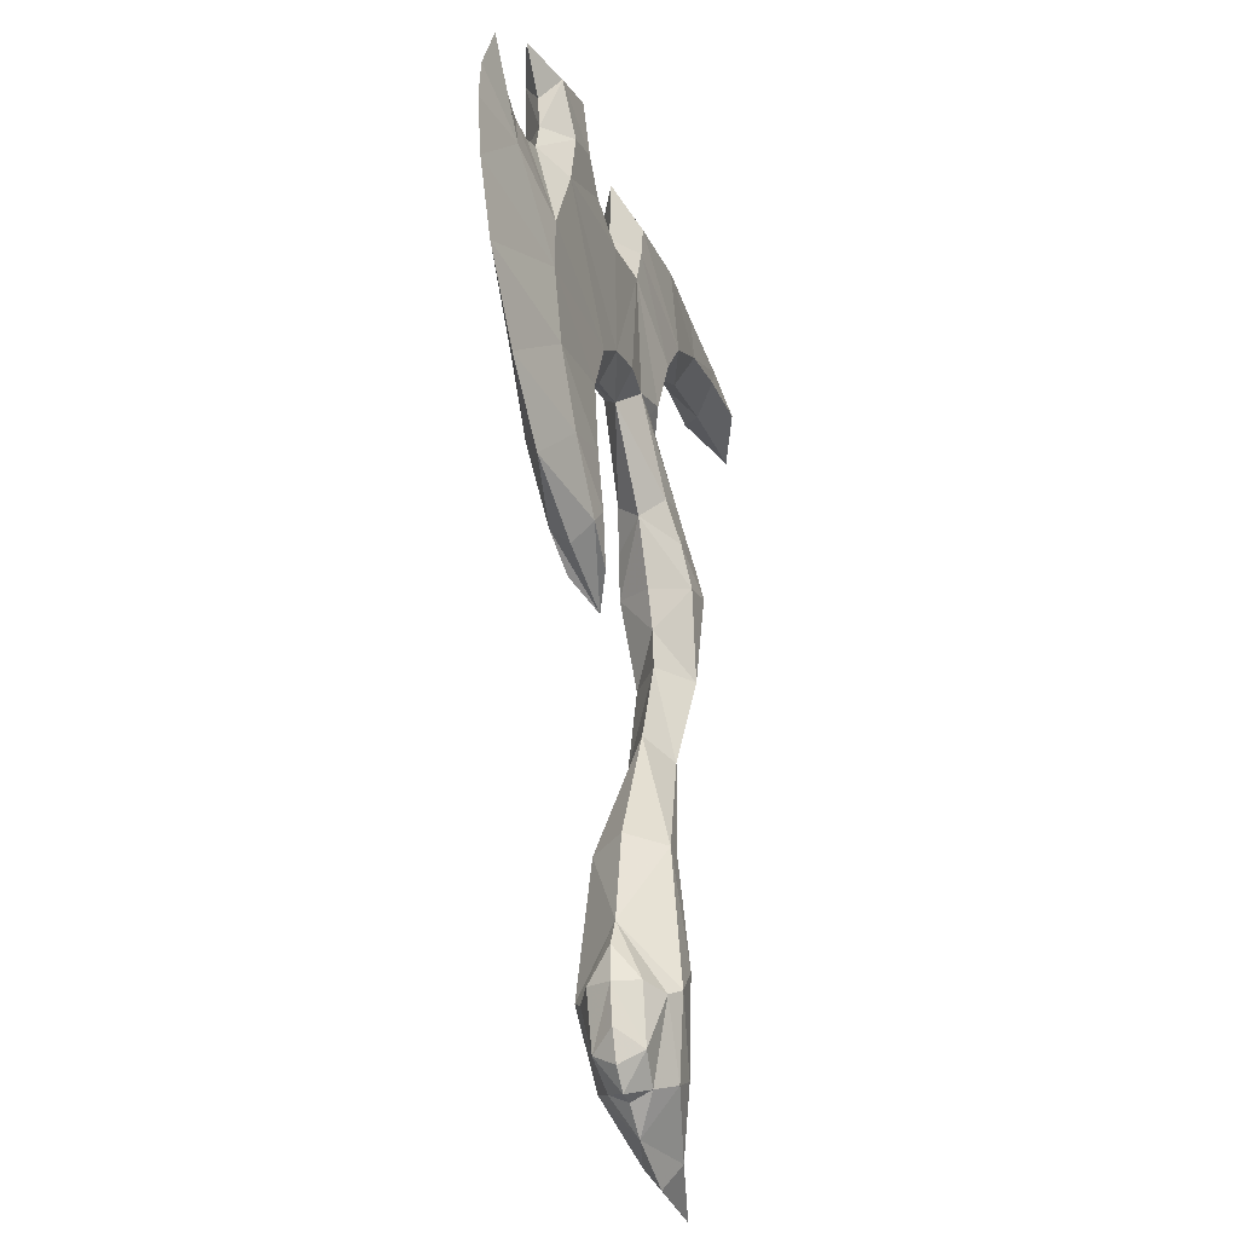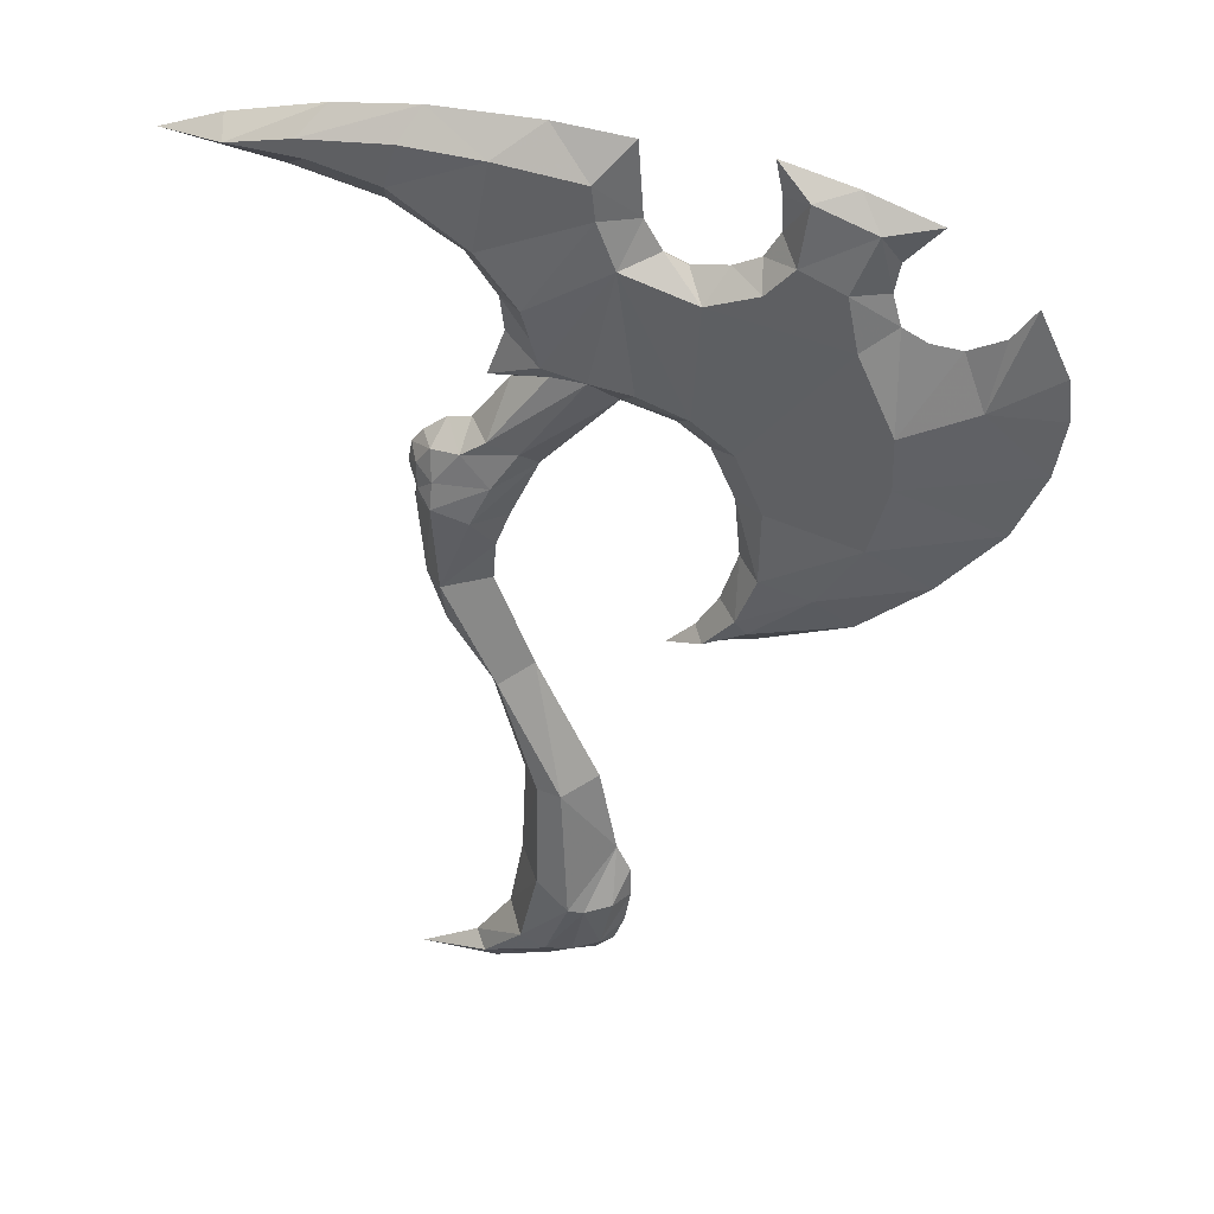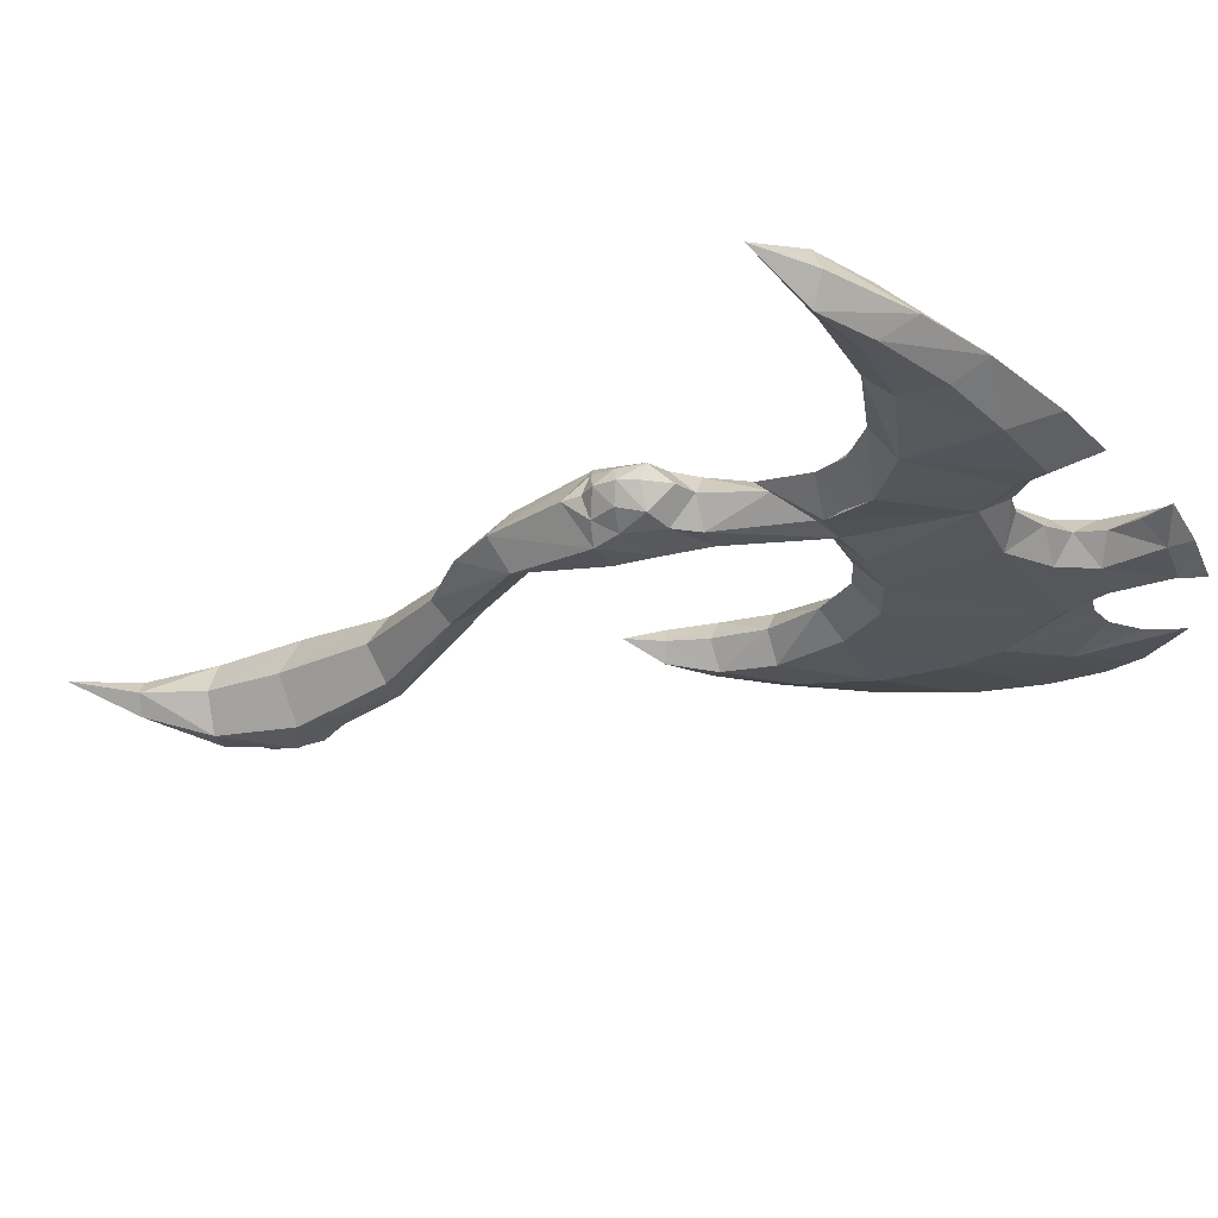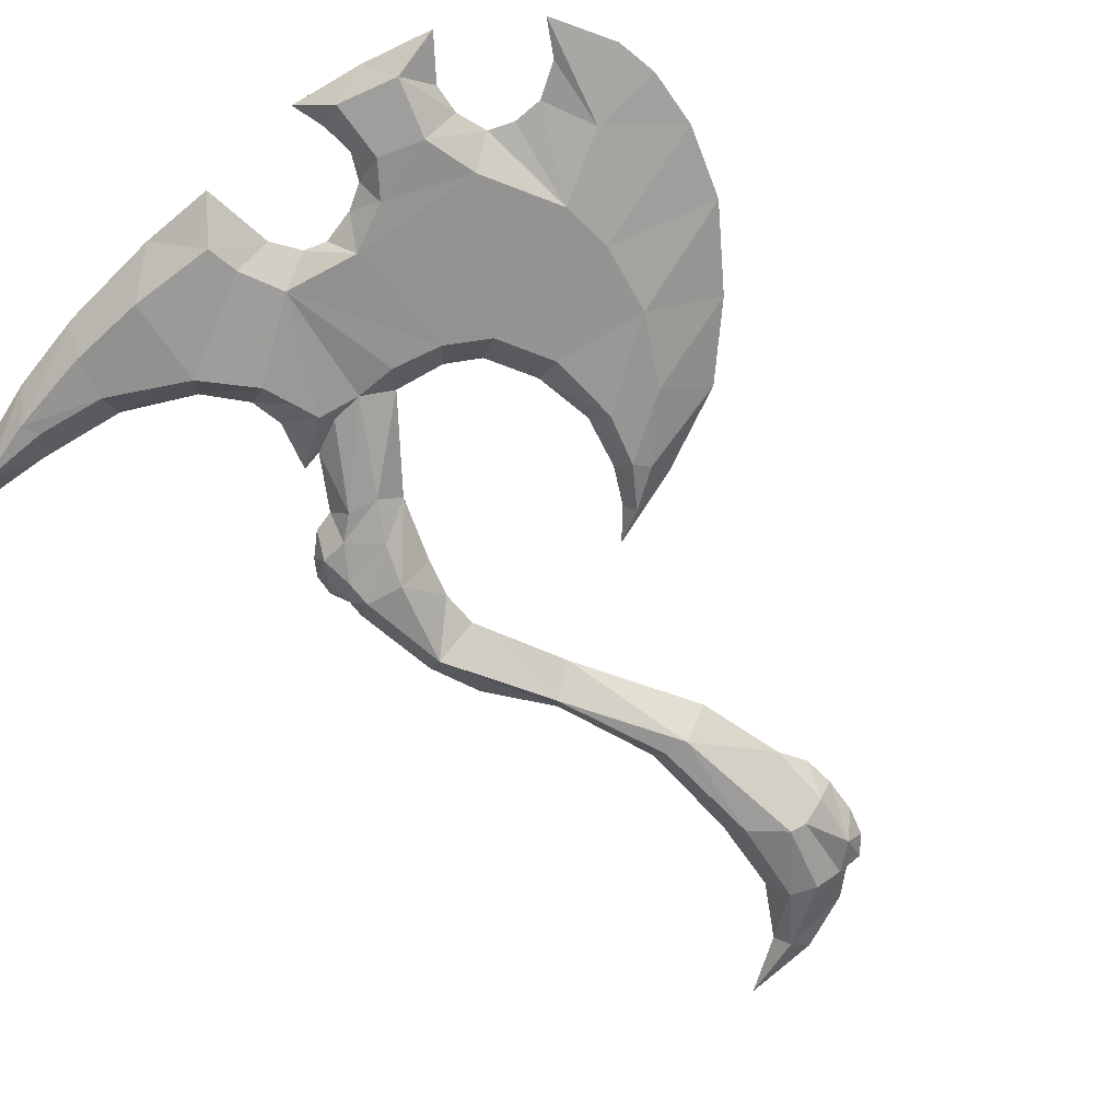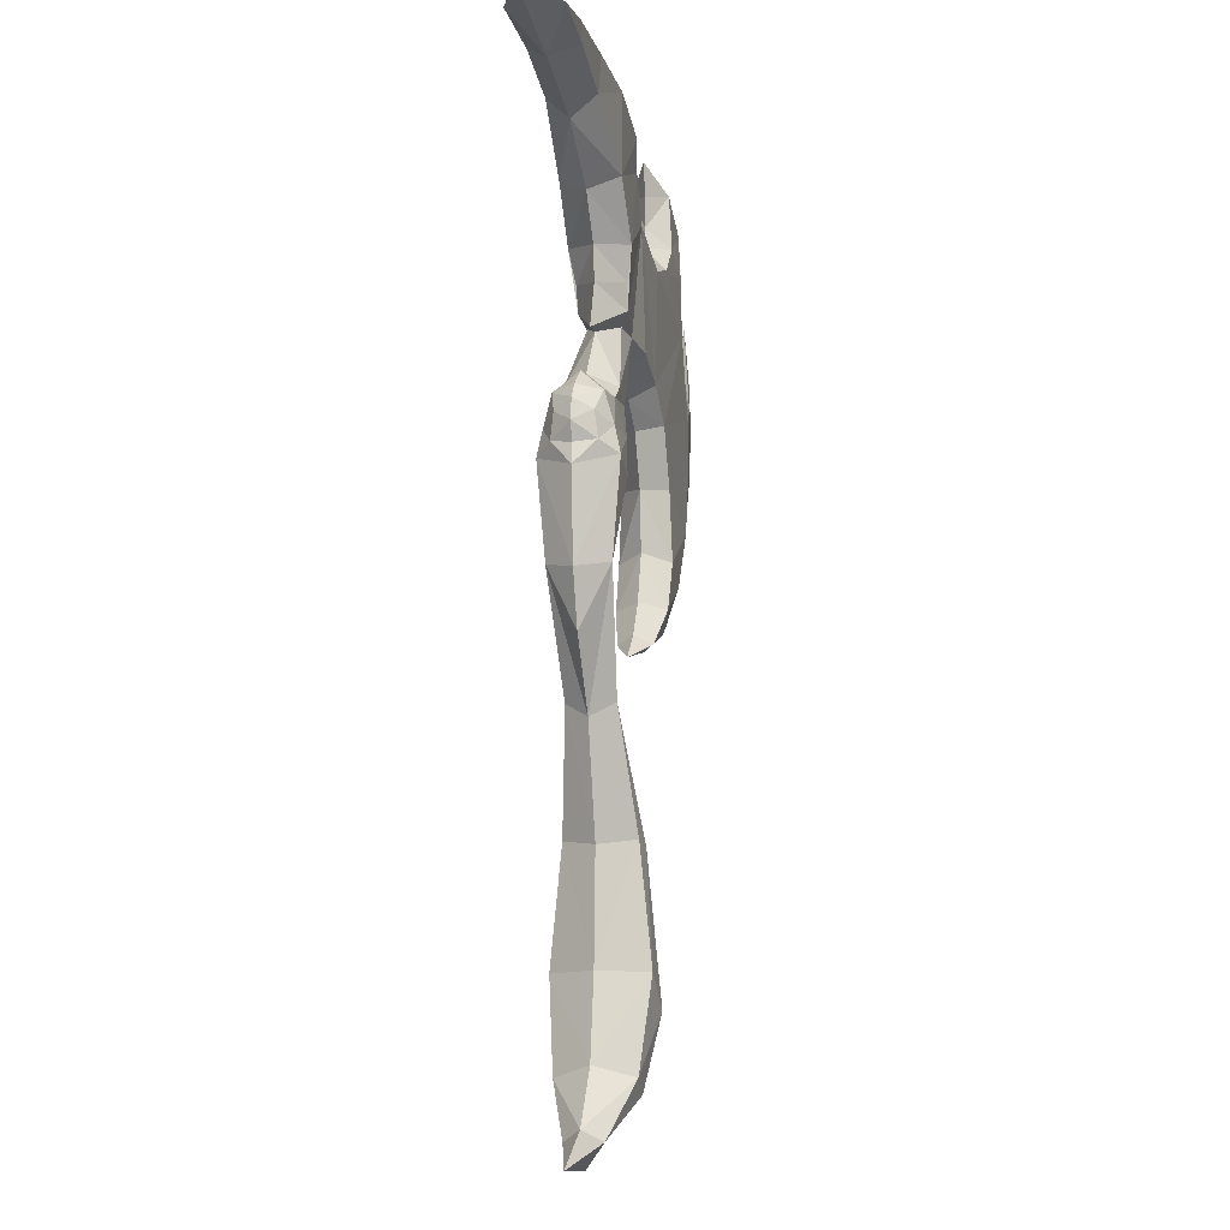
<metadata>
{"format":"obj","ext":"obj","renderer":"f3d","projection":"perspective","resolution":1024,"background":"white","views":[{"elev":-32.1,"azim":-72.6,"up":"+Y"},{"elev":39.3,"azim":-164.4,"up":"+Y"},{"elev":-26.4,"azim":128.7,"up":"+Z"},{"elev":-66.5,"azim":-135.7,"up":"+Z"},{"elev":-12.1,"azim":101.8,"up":"+Y"}]}
</metadata>
<code>
o 3
v 0.5324 -3.141 0.4708
v 0.7498 -4.074 0.3838
v 0.5462 -1.961 0.3529
v 1.221 -4.634 0.1853
v 0.4878 -4.212 0.3692
v 0.1988 -3.463 0.493
v 0.2916 -2.001 0.3683
v 0.9606 -0.7798 0.2384
v 1.478 0.384 0.304
v 1.511 1.354 0.3864
v 1.134 1.249 0.3712
v 0.9376 1.66 0.3235
v 0.6772 2.044 0.2476
v 0.2437 -4.322 0.2019
v 0.05446 -3.549 0.3965
v -0.2142 -3.509 0.2538
v -0.0761 -4.089 0.2432
v 1.684 1.456 0.2182
v 1.501 1.625 0.3294
v 1.235 1.961 0.2784
v 0.9797 2.138 0.2685
v 1.533 1.948 0.2391
v 1.699 1.726 0.1856
v 0.3977 2.9 0.1641
v -3.45 3.187 0.116
v -2.467 4.82 0.1866
v -1.871 5.039 0.198
v 3.274 4.873 0.2742
v 2.613 5.001 0.2595
v 2.53 4.815 0.2507
v -1.491 0.3936 0.2146
v -1.055 0.1464 0.1792
v -1.383 0.5526 0.2612
v -2.102 0.9336 0.2361
v -1.582 1.073 0.2724
v -2.538 1.599 0.2368
v -2.732 2.314 0.2302
v -1.591 1.826 0.2427
v -2.719 2.858 0.2293
v -1.324 2.421 0.2426
v -2.238 4.245 0.2503
v -1.79 4.429 0.2419
v -2.347 3.684 0.2405
v -1.509 4.113 0.2374
v -0.9891 3.921 0.2451
v -0.9109 2.716 0.2367
v -0.4033 2.883 0.237
v 0.04254 2.905 0.1915
v -0.2318 4.133 0.2327
v 0.5302 3.289 0.2448
v 0.6133 3.632 0.3048
v 0.4673 3.03 0.2375
v -0.01271 4.937 0.2346
v -0.04678 4.594 0.2257
v 1.035 4.152 0.2978
v 0.8755 5.052 0.2703
v 1.825 4.642 0.2465
v 1.702 5.074 0.2457
v -0.2318 4.133 0.2327
v -0.04678 4.594 0.2257
v -2.538 1.599 0.2368
v -2.732 2.314 0.2302
v -1.871 5.039 0.198
v -1.871 5.039 0.198
v -1.79 4.429 0.2419
v -1.582 1.073 0.2724
v -1.591 1.826 0.2427
v 0.3977 2.9 0.1641
v 0.04254 2.905 0.1915
v 0.04254 2.905 0.1915
v 0.04254 2.905 0.1915
v -1.509 4.113 0.2374
v -1.491 0.3936 0.2146
v -2.102 0.9336 0.2361
v 1.235 1.961 0.2784
v 1.684 1.456 0.2182
v -2.467 4.82 0.1866
v -2.467 4.82 0.1866
v -2.238 4.245 0.2503
v 0.4673 3.03 0.2375
v 0.4673 3.03 0.2375
v -2.347 3.684 0.2405
v -2.719 2.858 0.2293
v -1.055 0.1464 0.1792
v -1.055 0.1464 0.1792
v -1.383 0.5526 0.2612
v 0.2437 -4.322 0.2019
v -1.324 2.421 0.2426
v -0.9109 2.716 0.2367
v 0.5302 3.289 0.2448
v 0.6133 3.632 0.3048
v -0.01271 4.937 0.2346
v -0.9891 3.921 0.2451
v 1.501 1.625 0.3294
v 2.613 5.001 0.2595
v 1.702 5.074 0.2457
v 3.274 4.873 0.2742
v 3.274 4.873 0.2742
v 0.05446 -3.549 0.3965
v -0.4033 2.883 0.237
v 2.53 4.815 0.2507
v 1.825 4.642 0.2465
v 1.035 4.152 0.2978
v 0.8755 5.052 0.2703
v 0.5324 -3.141 -0.4708
v 0.7498 -4.074 -0.3838
v 0.9732 -3.971 -1e-06
v 0.8235 -3.142 -1e-06
v 0.5462 -1.961 -0.3529
v 0.7716 -2.022 -0
v 1.984 -4.884 -1e-06
v 1.362 -4.532 -1e-06
v 1.221 -4.634 -0.1853
v 1.156 -4.875 -1e-06
v 0.4878 -4.212 -0.3692
v 0.5135 -4.651 -1e-06
v 0.1988 -3.463 -0.493
v 0.2916 -2.001 -0.3683
v 0.9606 -0.7798 -0.2384
v 1.082 -0.9242 -0
v 0.6412 -0.6129 -0
v -0.007442 -1.956 -0
v 1.478 0.384 -0.304
v 1.532 -0.2408 -0
v 1.716 0.3057 0
v 1.79 1.21 0
v 1.511 1.354 -0.3864
v 1.04 0.3679 0
v 1.134 1.249 -0.3712
v 1.008 0.767 0
v 0.8603 1.158 0
v 0.9376 1.66 -0.3235
v 0.6772 2.044 -0.2476
v 0.5563 1.817 0
v 0.2437 -4.322 -0.2019
v 0.2178 -4.427 -1e-06
v 0.05446 -3.549 -0.3965
v -0.1884 -2.902 -0
v -0.2142 -3.509 -0.2538
v -0.3345 -3.19 -1e-06
v -0.3395 -3.542 -1e-06
v 0.03053 -4.423 -1e-06
v -0.0761 -4.089 -0.2432
v -0.2761 -3.928 -1e-06
v -0.1597 -4.235 -1e-06
v 1.684 1.456 -0.2182
v 1.764 1.418 0
v 1.501 1.625 -0.3294
v 1.235 1.961 -0.2784
v 0.9797 2.138 -0.2685
v 1.196 2.216 0
v 1.432 2.175 0
v 1.533 1.948 -0.2391
v 1.675 1.981 0
v 1.699 1.726 -0.1856
v 1.839 1.601 0
v 1.797 1.822 0
v 0.8124 2.735 0
v 0.3977 2.9 -0.1641
v -3.45 3.187 -0.116
v -3.217 3.718 1e-06
v -3.575 3.901 1e-06
v -4.165 3.161 1e-06
v -4.067 2.569 0
v -3.807 4.238 1e-06
v -4.118 3.594 1e-06
v -2.467 4.82 -0.1866
v -2.974 4.882 1e-06
v -2.626 4.489 1e-06
v -1.594 4.951 1e-06
v -1.522 5.303 1e-06
v -1.871 5.039 -0.198
v -2.251 5.125 1e-06
v 3.274 4.873 -0.2742
v 3.998 4.777 1e-06
v 3.352 5.019 1e-06
v 2.373 5.253 1e-06
v 2.613 5.001 -0.2595
v 2.53 4.815 -0.2507
v 2.81 4.6 1e-06
v -1.491 0.3936 -0.2146
v -1.522 0.1709 0
v -0.6591 -0.05068 -0
v -1.055 0.1464 -0.1792
v -0.947 0.2314 0
v -1.383 0.5526 -0.2612
v -1.174 0.5978 0
v -2.102 0.9336 -0.2361
v -1.582 1.073 -0.2724
v -1.346 1.139 0
v -2.453 0.5244 0
v -3.147 1.123 0
v -2.538 1.599 -0.2368
v -2.732 2.314 -0.2302
v -1.591 1.826 -0.2427
v -1.287 1.769 0
v -3.764 1.862 0
v -2.719 2.858 -0.2293
v -1.324 2.421 -0.2426
v -2.909 3.74 1e-06
v -1.046 2.297 0
v -2.573 4.182 1e-06
v -2.238 4.245 -0.2503
v -1.6 4.618 1e-06
v -1.79 4.429 -0.2419
v -2.662 3.861 1e-06
v -2.347 3.684 -0.2405
v -1.447 4.355 1e-06
v -1.509 4.113 -0.2374
v -0.9891 3.921 -0.2451
v -0.8083 4.168 1e-06
v -1.179 4.226 1e-06
v -0.9109 2.716 -0.2367
v -0.7228 2.526 0
v -0.2064 2.659 0
v -0.4033 2.883 -0.237
v 0.04254 2.905 -0.1915
v -0.2318 4.133 -0.2327
v 0.5302 3.289 -0.2448
v 0.8568 3.209 1e-06
v 0.9007 3.557 1e-06
v 0.6133 3.632 -0.3047
v 0.4673 3.03 -0.2375
v -0.582 4.262 1e-06
v 1.038 2.712 0
v -0.01271 4.937 -0.2346
v -0.3546 5.31 1e-06
v -0.4053 4.561 1e-06
v -0.04678 4.594 -0.2257
v 1.211 3.978 1e-06
v 1.035 4.152 -0.2978
v 0.8755 5.052 -0.2703
v 0.4232 5.369 1e-06
v 1.904 4.389 1e-06
v 1.825 4.642 -0.2465
v 1.517 5.356 1e-06
v 1.702 5.074 -0.2457
v -0.2318 4.133 -0.2327
v -0.04678 4.594 -0.2257
v -2.538 1.599 -0.2368
v -2.732 2.314 -0.2302
v -1.871 5.039 -0.198
v -1.871 5.039 -0.198
v -1.79 4.429 -0.2419
v -1.582 1.073 -0.2724
v -1.591 1.826 -0.2427
v -1.522 5.303 1e-06
v 0.3977 2.9 -0.1641
v 0.04254 2.905 -0.1915
v 0.04254 2.905 -0.1915
v 0.04254 2.905 -0.1915
v -1.509 4.113 -0.2374
v -1.491 0.3936 -0.2146
v -2.102 0.9336 -0.2361
v 1.235 1.961 -0.2784
v 1.196 2.216 0
v 1.684 1.456 -0.2182
v 1.764 1.418 0
v -2.467 4.82 -0.1866
v -2.467 4.82 -0.1866
v -2.238 4.245 -0.2503
v 0.4673 3.03 -0.2375
v 0.4673 3.03 -0.2375
v -2.347 3.684 -0.2405
v -2.719 2.858 -0.2293
v -1.055 0.1464 -0.1792
v -1.055 0.1464 -0.1792
v -1.383 0.5526 -0.2612
v -0.2064 2.659 0
v 0.2437 -4.322 -0.2019
v 0.2178 -4.427 -1e-06
v -1.324 2.421 -0.2426
v -0.9109 2.716 -0.2367
v 1.038 2.712 0
v 0.5302 3.289 -0.2448
v 0.6133 3.632 -0.3047
v -0.01271 4.937 -0.2346
v -0.9891 3.921 -0.2451
v 1.501 1.625 -0.3294
v 0.8124 2.735 0
v 2.613 5.001 -0.2595
v 1.702 5.074 -0.2457
v 3.274 4.873 -0.2742
v 3.274 4.873 -0.2742
v 0.05446 -3.549 -0.3965
v -0.4033 2.883 -0.237
v 2.53 4.815 -0.2507
v 1.825 4.642 -0.2465
v 1.035 4.152 -0.2978
v 0.8755 5.052 -0.2703
v -0.6591 -0.05068 -0
v 3.998 4.777 1e-06
v -0.1884 -2.902 -0
v -2.974 4.882 1e-06
f 1 2 107 108
f 3 1 108 110
f 111 112 4
f 112 107 2 4
f 111 4 114
f 5 4 2
f 116 114 4 5
f 2 1 6 5
f 1 3 7 6
f 7 3 8
f 8 3 110 120
f 121 122 7 8
f 9 124 125
f 9 8 120 124
f 125 126 10 9
f 128 121 8 9
f 11 9 10
f 130 128 9 11
f 131 130 11
f 12 13 134
f 134 131 11 12
f 14 116 5
f 136 116 14
f 15 14 5 6
f 138 15 6
f 138 6 7 122
f 16 99 293 140
f 16 140 141
f 142 87 17
f 142 271 87
f 17 16 141 144
f 145 142 17
f 17 87 99
f 17 99 16
f 17 144 145
f 18 126 147
f 10 126 18
f 94 10 18
f 12 11 10 94
f 20 21 13 12
f 12 94 20
f 21 20 151
f 152 256 75 22
f 154 152 22
f 22 75 19 23
f 23 19 76 156
f 157 154 22 23
f 76 258 156
f 157 23 156
f 21 151 158 24
f 25 161 162
f 163 164 25
f 166 25 165
f 166 163 25
f 26 168 169
f 170 171 27
f 63 247 173
f 173 294 77 63
f 28 175 176
f 28 176 177 29
f 101 97 95
f 180 292 98 30
f 73 182 183 85
f 32 291 185
f 86 31 84
f 185 187 33 32
f 34 31 86 66
f 33 187 190 35
f 191 182 73 74
f 192 191 74 61
f 37 36 67
f 35 190 196 38
f 36 34 66 67
f 197 192 61 62
f 164 197 62
f 25 164 62 39
f 83 37 40
f 39 200 161 25
f 38 196 201 88
f 37 67 40
f 26 169 202 41
f 204 170 27 42
f 65 64 78 79
f 41 202 206 82
f 206 200 39 82
f 208 204 42 72
f 44 65 79 43
f 45 211 212
f 212 208 72 45
f 43 83 40 46
f 89 214 269 47
f 88 201 214 89
f 93 44 43 46
f 48 13 21 24
f 59 100 69
f 50 220 221 51
f 80 90 91 59
f 224 211 45 49
f 59 93 46 100
f 215 134 13 48
f 70 68 52
f 47 269 71
f 80 59 69
f 68 280 225 52
f 81 274 220 50
f 53 227 228 54
f 228 224 49 54
f 51 221 230 103
f 56 92 55
f 60 59 91 55
f 92 60 55
f 233 227 53 104
f 234 180 30 102
f 236 233 104 96
f 58 56 57
f 29 177 236 96
f 57 101 95 58
f 103 230 234 102
f 56 55 57
f 25 162 165
f 105 108 107 106
f 109 110 108 105
f 111 113 112
f 112 113 106 107
f 111 114 113
f 115 106 113
f 116 115 113 114
f 106 115 117 105
f 105 117 118 109
f 118 119 109
f 119 120 110 109
f 121 119 118 122
f 123 125 124
f 123 124 120 119
f 125 123 127 126
f 128 123 119 121
f 129 127 123
f 130 129 123 128
f 131 129 130
f 132 134 133
f 134 132 129 131
f 135 115 116
f 136 135 116
f 137 117 115 135
f 138 117 137
f 138 122 118 117
f 139 140 293 285
f 139 141 140
f 142 143 270
f 142 270 271
f 143 144 141 139
f 145 143 142
f 143 285 270
f 143 139 285
f 143 145 144
f 146 147 126
f 127 146 126
f 279 146 127
f 132 279 127 129
f 149 132 133 150
f 132 149 279
f 150 151 149
f 152 153 255 256
f 154 153 152
f 153 155 148 255
f 155 156 257 148
f 157 155 153 154
f 257 156 258
f 157 156 155
f 150 159 158 151
f 160 162 161
f 163 160 164
f 166 165 160
f 166 160 163
f 167 169 168
f 170 172 171
f 242 173 247
f 173 242 259 294
f 174 176 175
f 174 178 177 176
f 287 281 283
f 180 179 284 292
f 253 267 183 182
f 184 185 291
f 268 266 181
f 185 184 186 187
f 188 245 268 181
f 186 189 190 187
f 191 254 253 182
f 192 240 254 191
f 194 246 193
f 189 195 196 190
f 193 246 245 188
f 197 241 240 192
f 164 241 197
f 160 198 241 164
f 265 199 194
f 198 160 161 200
f 195 272 201 196
f 194 199 246
f 167 203 202 169
f 204 205 172 170
f 244 261 260 243
f 203 264 206 202
f 206 264 198 200
f 208 252 205 204
f 209 207 261 244
f 210 212 211
f 212 210 252 208
f 207 213 199 265
f 273 216 269 214
f 272 273 214 201
f 278 213 207 209
f 217 159 150 133
f 238 249 286
f 219 222 221 220
f 262 238 276 275
f 224 218 210 211
f 238 286 213 278
f 215 217 133 134
f 250 223 248
f 216 251 269
f 262 249 238
f 248 223 225 280
f 263 219 220 274
f 226 229 228 227
f 228 229 218 224
f 222 289 230 221
f 232 231 277
f 239 231 276 238
f 277 231 239
f 233 290 226 227
f 234 288 179 180
f 236 282 290 233
f 237 235 232
f 178 282 236 177
f 235 237 281 287
f 289 288 234 230
f 232 235 231
f 160 165 162

</code>
